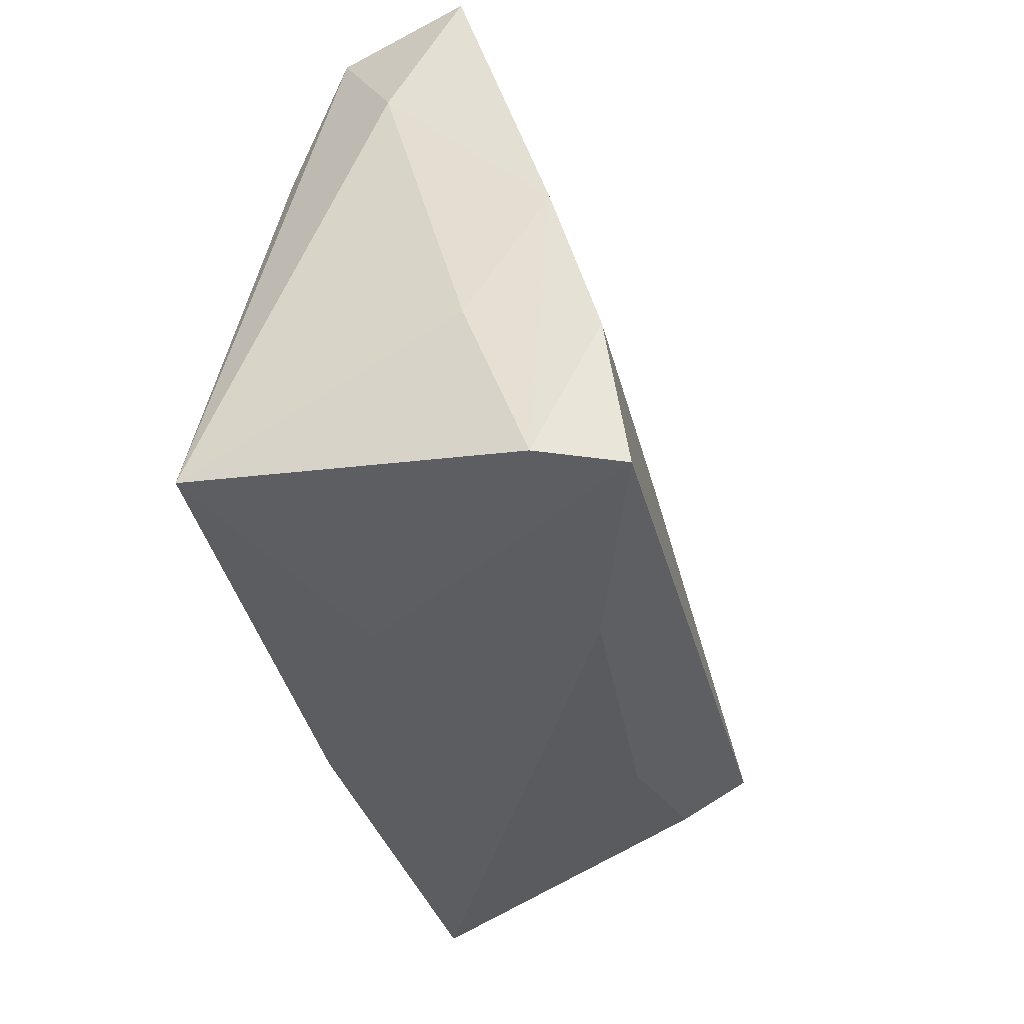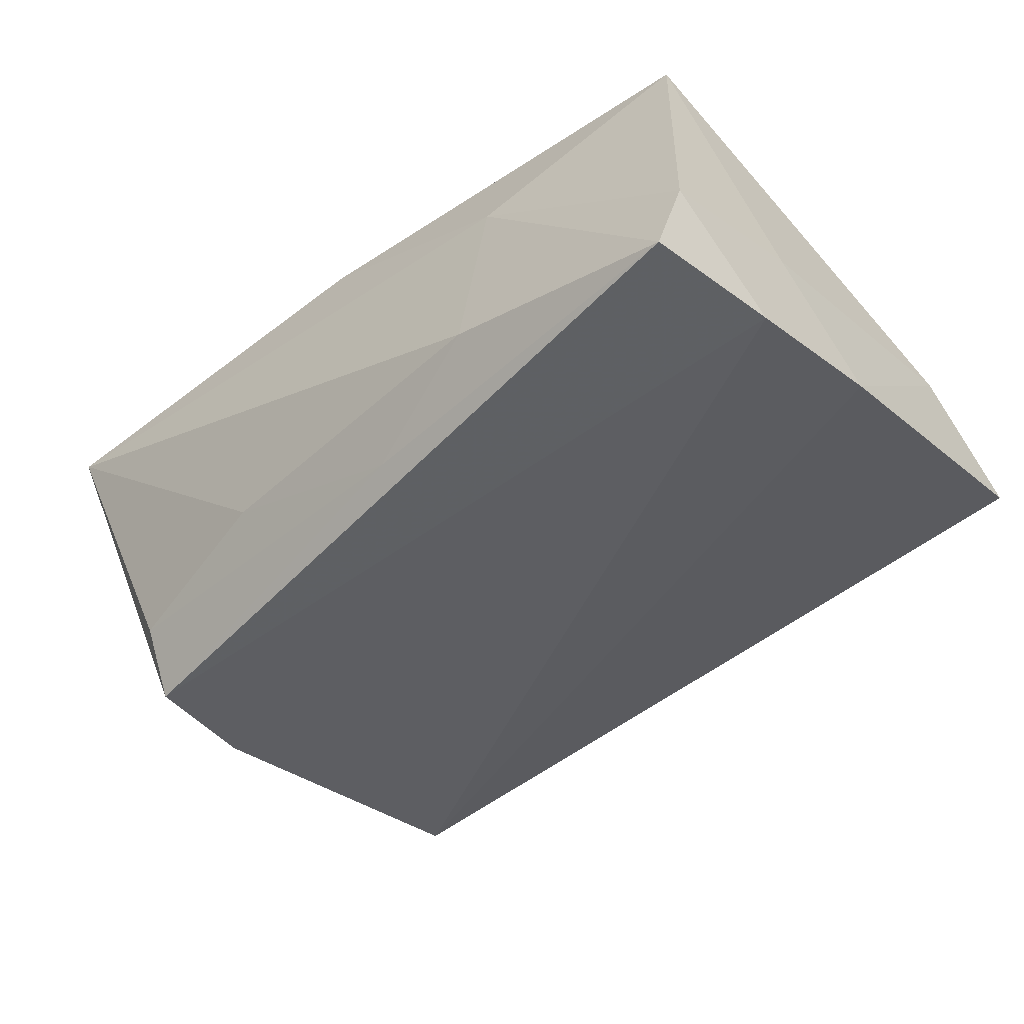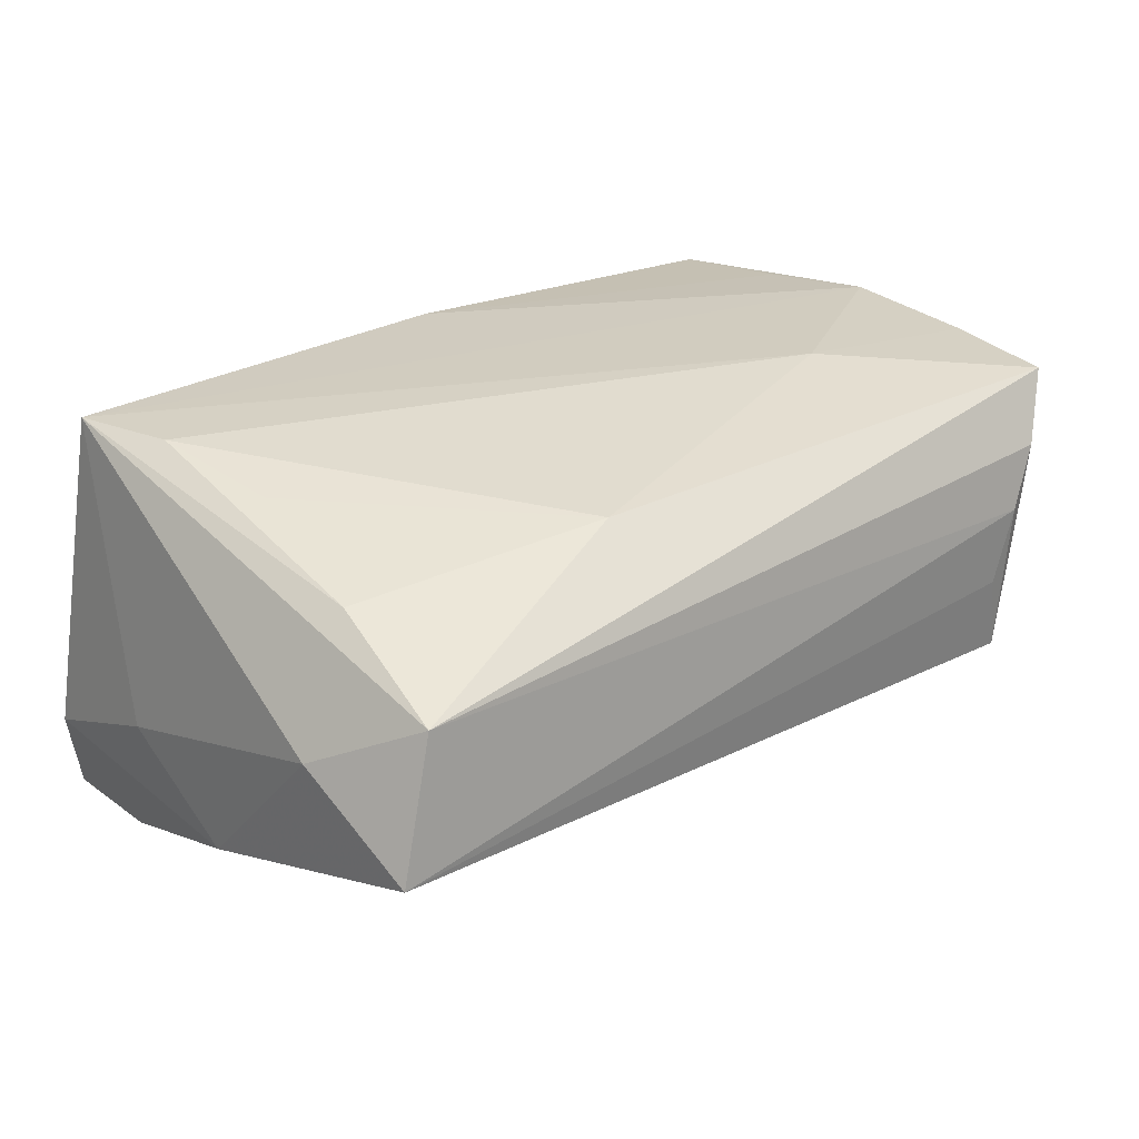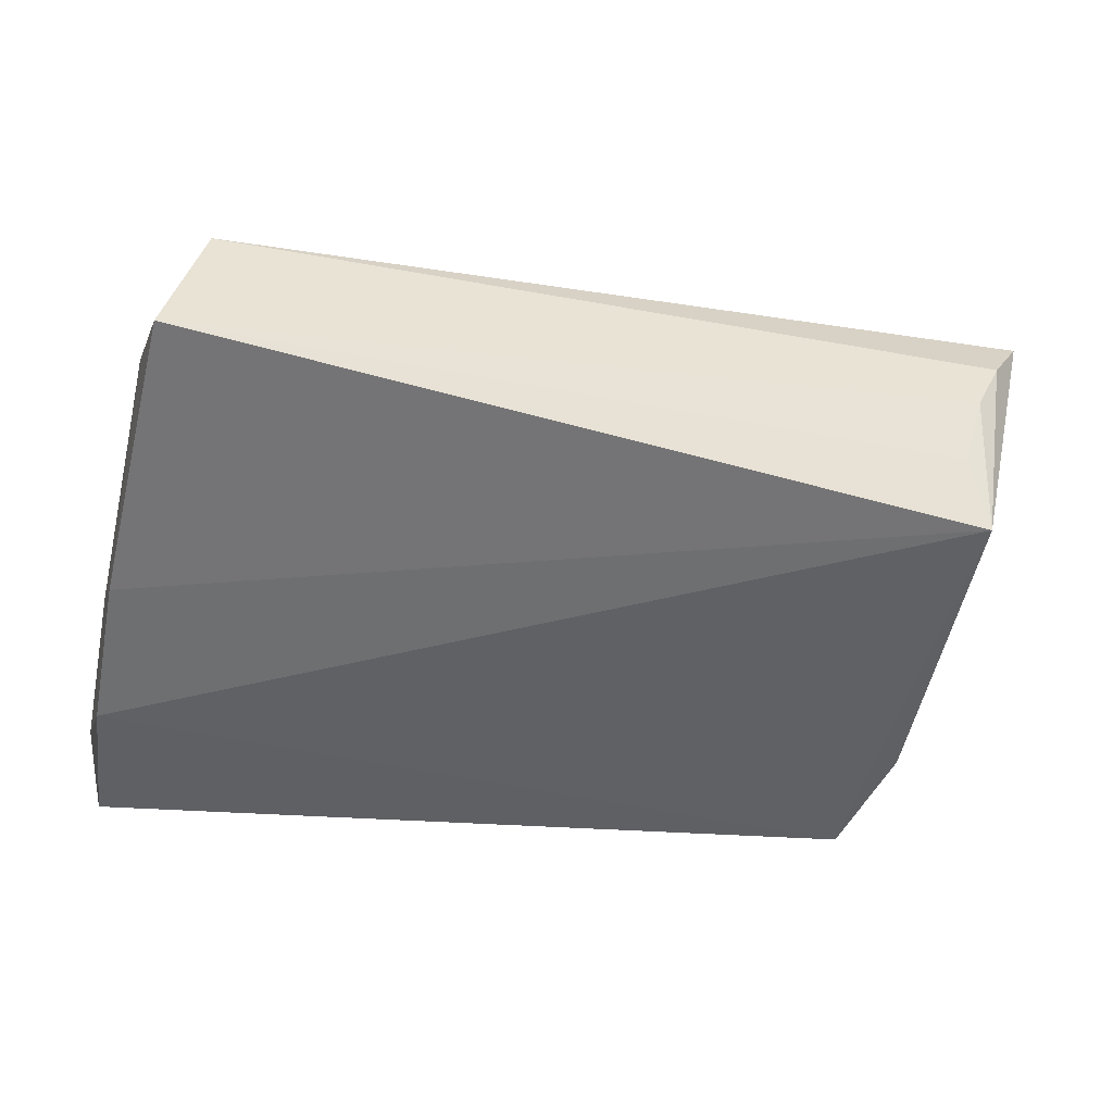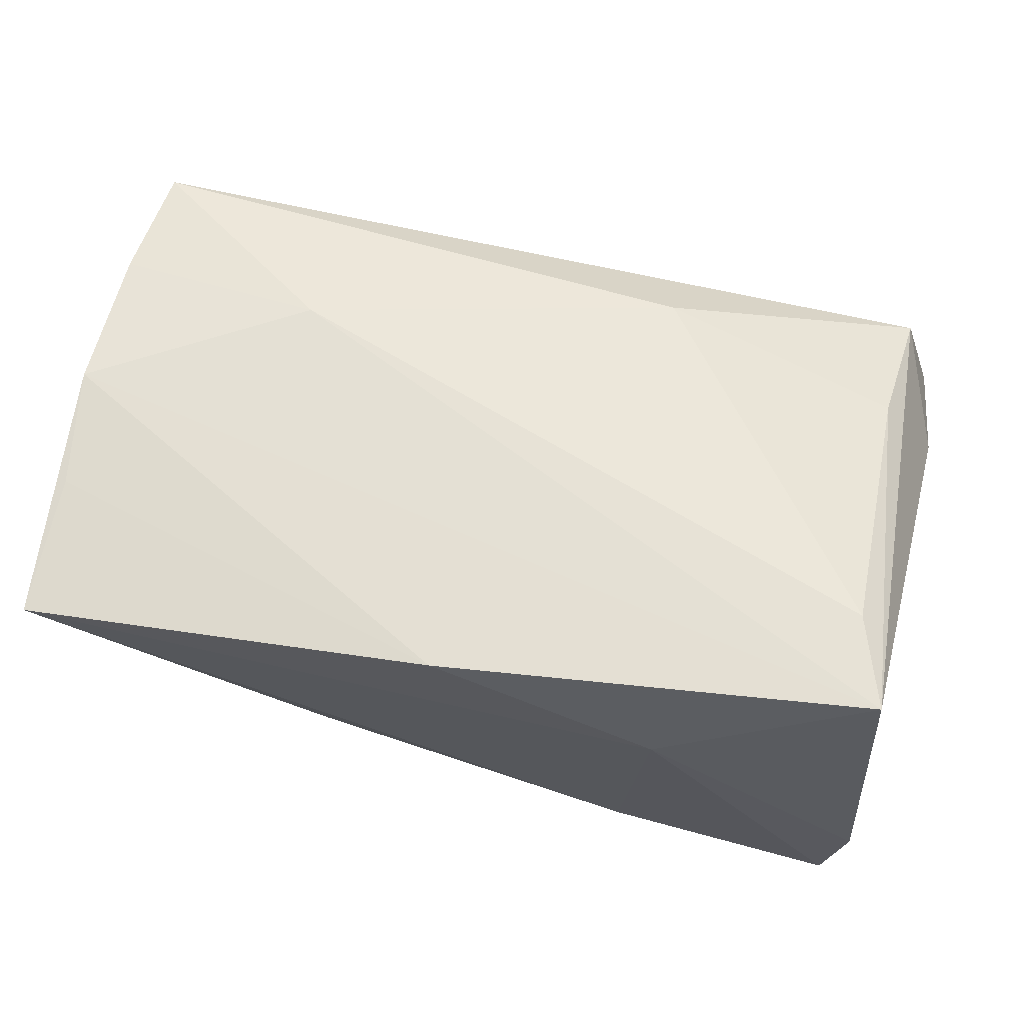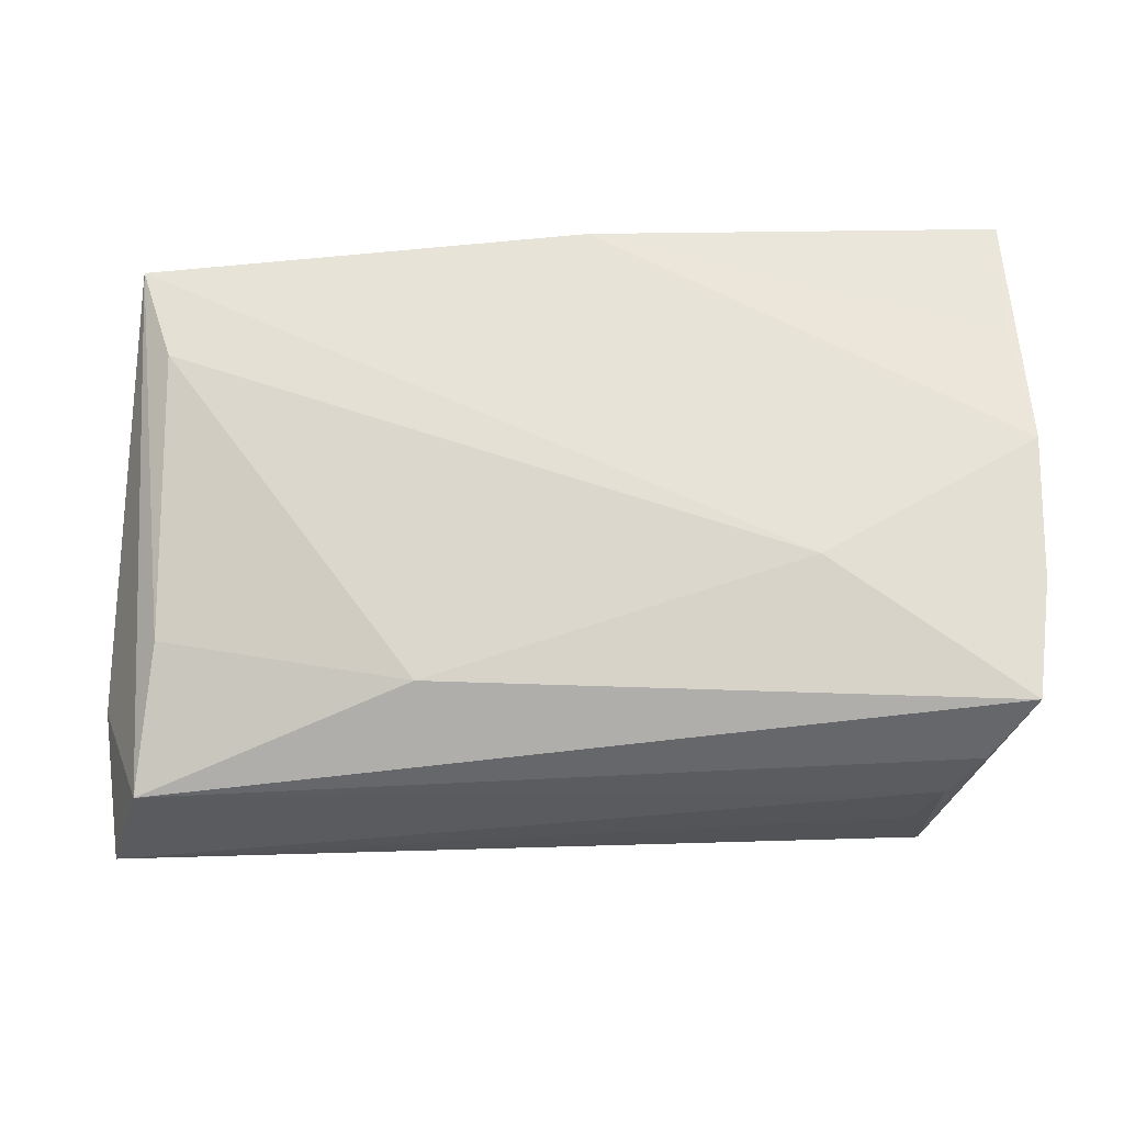
<metadata>
{"format":"obj","ext":"obj","renderer":"f3d","projection":"perspective","resolution":1024,"background":"white","views":[{"elev":-37.0,"azim":103.9,"up":"+Y"},{"elev":-50.1,"azim":40.0,"up":"+Z"},{"elev":23.7,"azim":137.0,"up":"+Z"},{"elev":-39.2,"azim":163.9,"up":"+Z"},{"elev":66.4,"azim":10.3,"up":"+Z"},{"elev":62.0,"azim":178.2,"up":"+Z"}]}
</metadata>
<code>
v 0.01902 -0.0308 -0.01668
v 0.003021 -0.02558 -0.02201
v 0.04994 -0.01147 -0.009705
v 0.04987 0.002418 -0.01876
v 0.04863 -0.02946 -0.01614
v -0.004736 -0.02821 0.02096
v 0.04001 0.0004847 0.01743
v 0.04368 0.01787 0.0122
v -0.0417 -0.01647 -0.02345
v -0.03876 0.03402 -0.004932
v -0.04118 0.03451 0.003721
v -0.04123 -0.02107 -0.01555
v -0.04465 0.03364 0.01068
v 0.04253 -0.01339 0.02052
v -0.0409 0.03304 -0.01388
v 0.05106 0.02018 -0.001131
v -0.01999 -0.02607 -0.01314
v -0.05126 -0.01314 0.02001
v 0.02151 -0.02926 0.00749
v 0.04578 -0.02429 0.02096
v 0.04856 -0.01492 -0.02348
v -0.05153 0.0171 0.01948
v 0.04623 -0.0308 -0.02543
v 0.05059 0.03464 -0.009012
v -0.05254 0.0004929 0.02096
v -0.0521 -0.02914 0.0186
v -0.02778 0.014 0.02084
v -0.04418 -0.002431 -0.0206
v -0.04946 0.0304 0.01819
v 0.04613 0.03334 0.00579
v 0.01549 0.0251 0.0158
f 6 20 25
f 10 15 11
f 11 24 10
f 10 24 15
f 16 20 3
f 20 5 3
f 23 9 21
f 21 9 15
f 21 5 23
f 25 26 18
f 18 6 25
f 26 6 18
f 19 6 26
f 23 5 19
f 19 5 20
f 20 6 19
f 15 9 28
f 28 29 15
f 28 26 25
f 28 9 26
f 20 8 14
f 11 15 13
f 15 29 13
f 15 24 4
f 4 21 15
f 4 24 16
f 16 3 4
f 4 3 5
f 5 21 4
f 26 17 1
f 23 19 1
f 1 19 26
f 2 9 23
f 23 1 2
f 2 1 17
f 26 9 12
f 12 17 26
f 9 2 12
f 12 2 17
f 7 8 31
f 31 14 7
f 7 14 8
f 25 20 27
f 20 14 27
f 31 29 27
f 27 14 31
f 30 29 31
f 31 8 30
f 30 13 29
f 30 24 11
f 11 13 30
f 30 8 20
f 16 24 30
f 30 20 16
f 25 27 22
f 22 27 29
f 22 28 25
f 29 28 22

</code>
